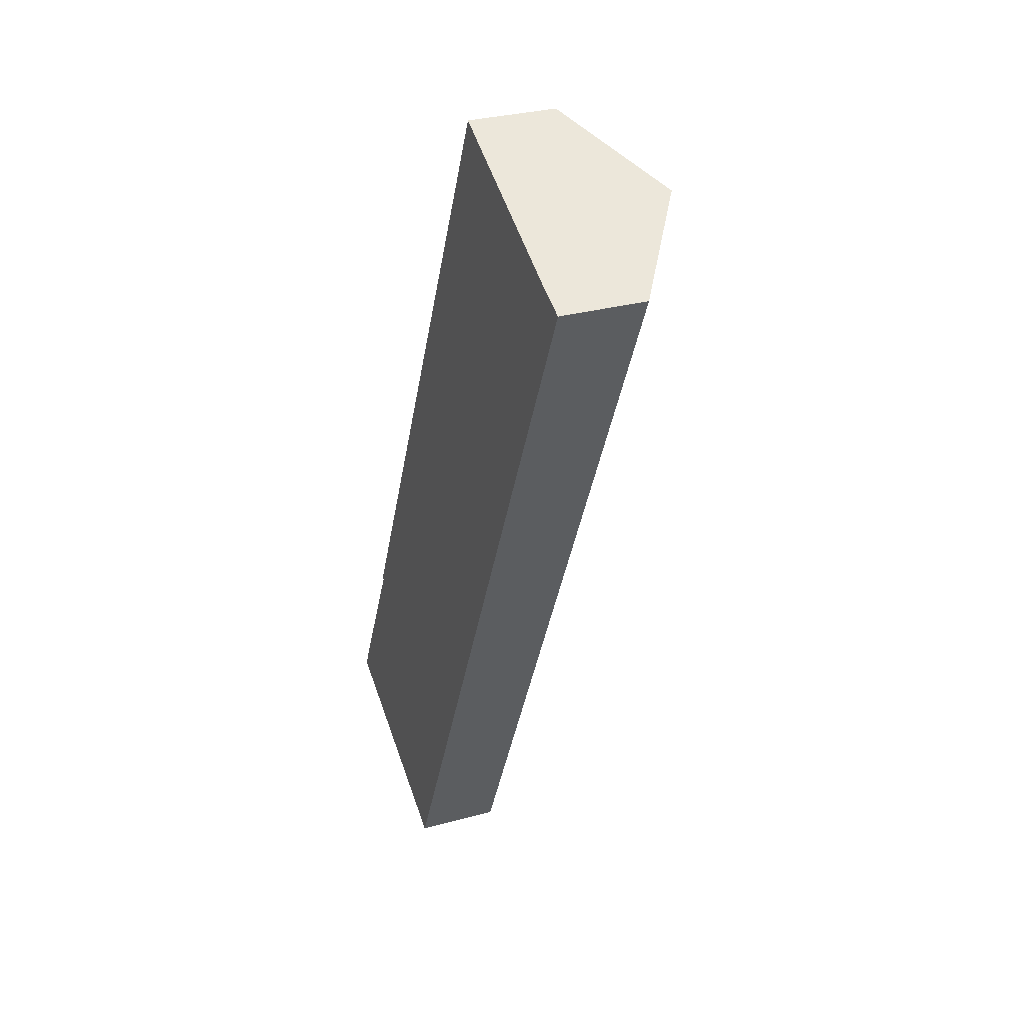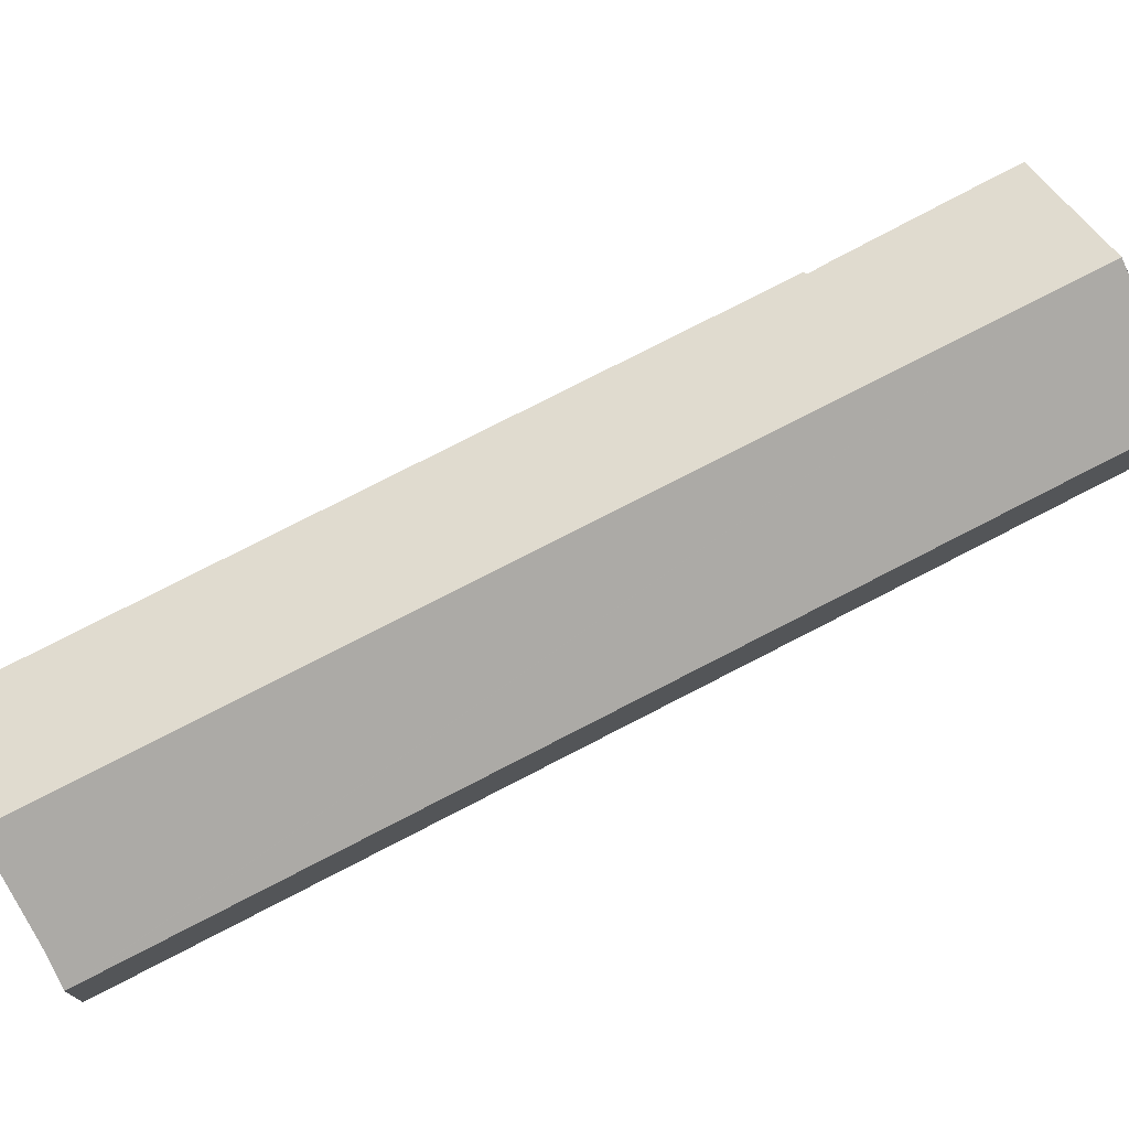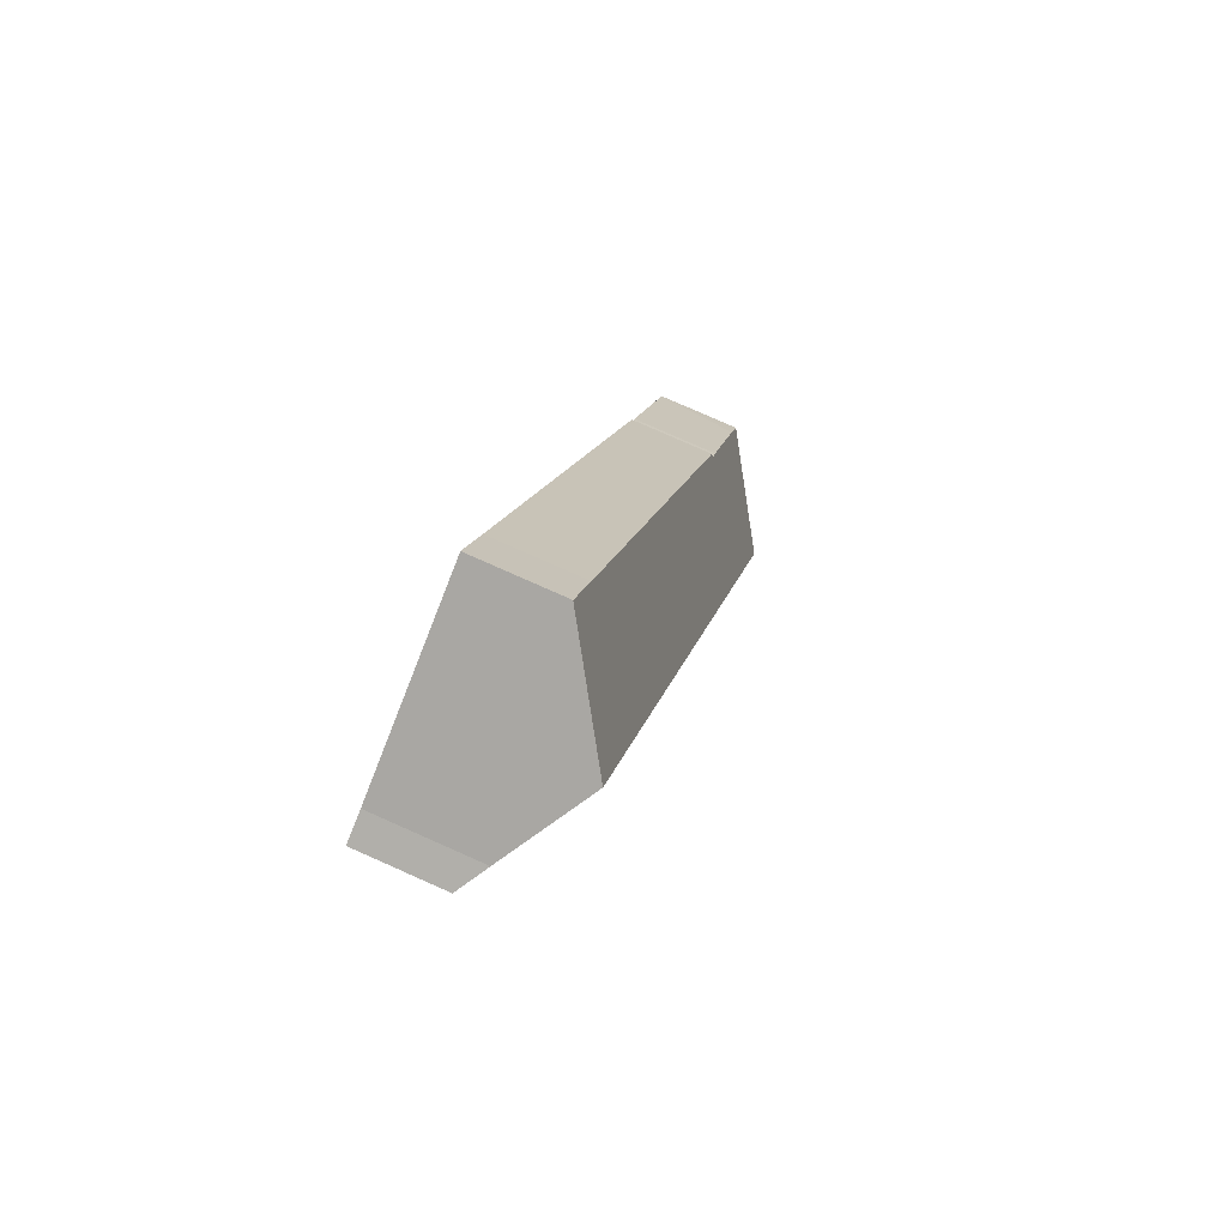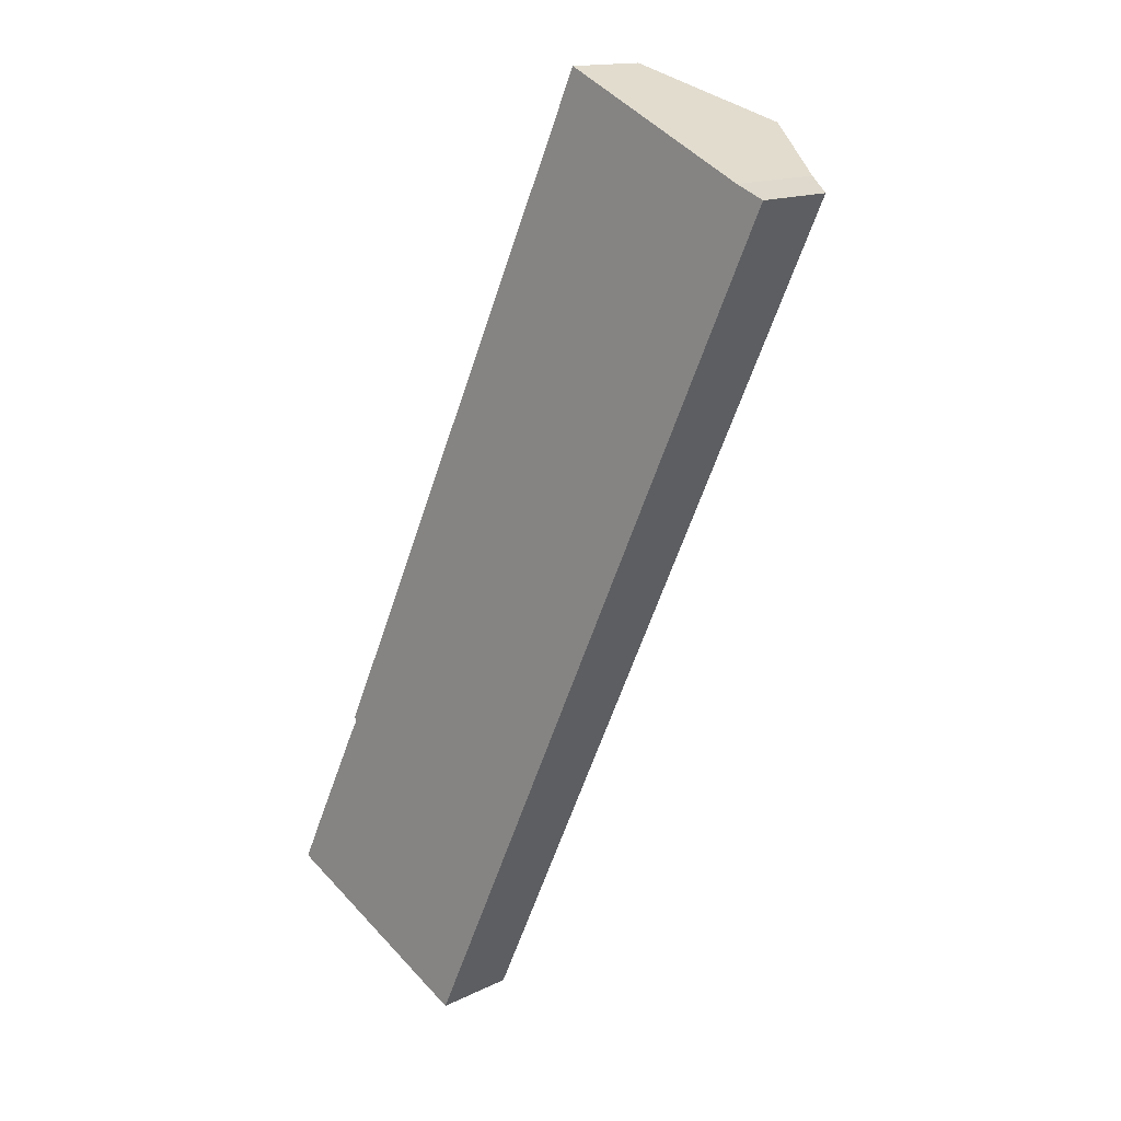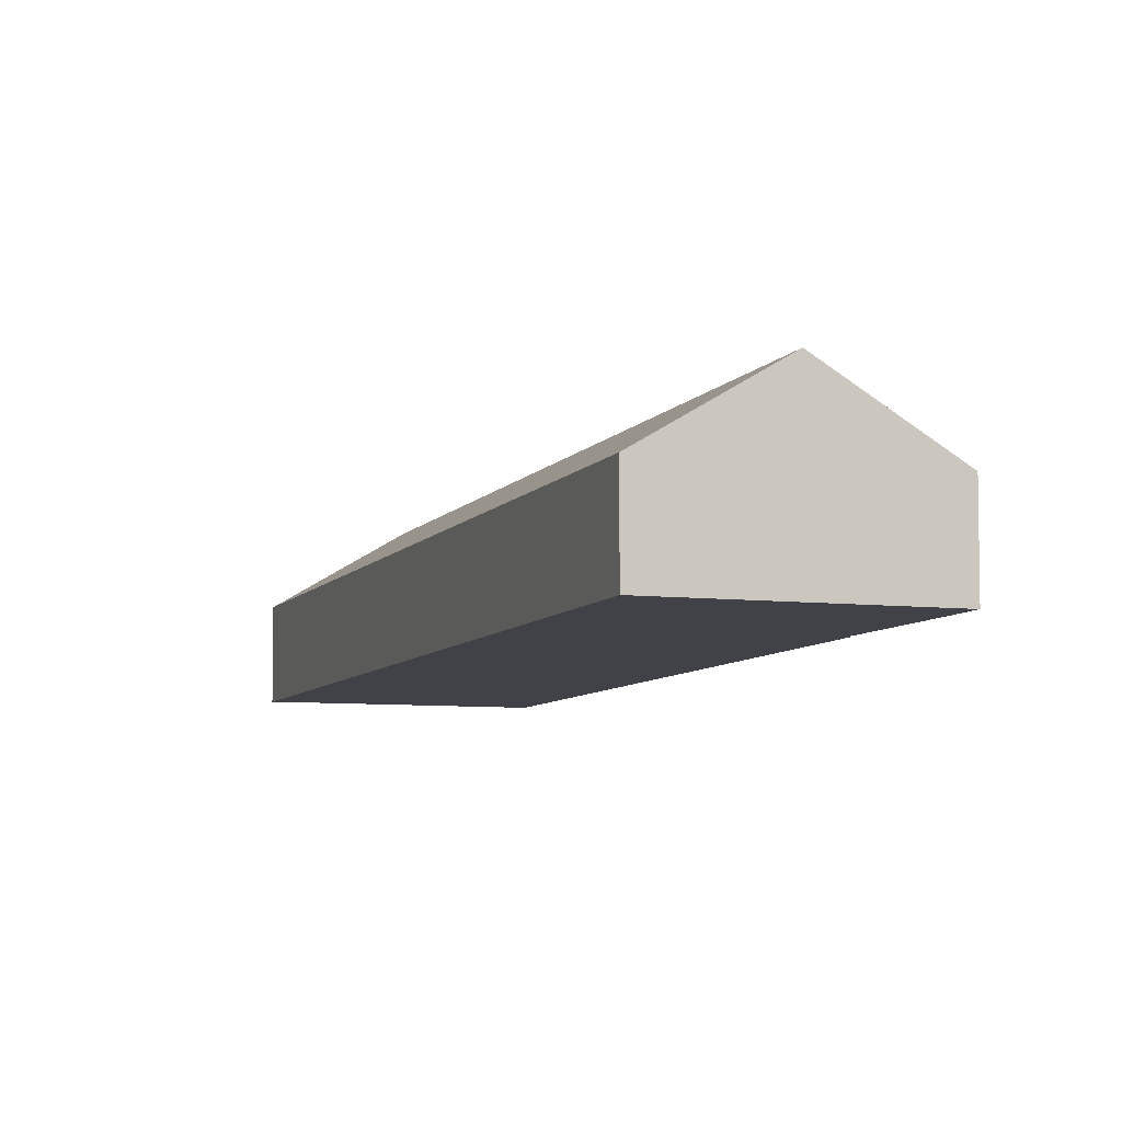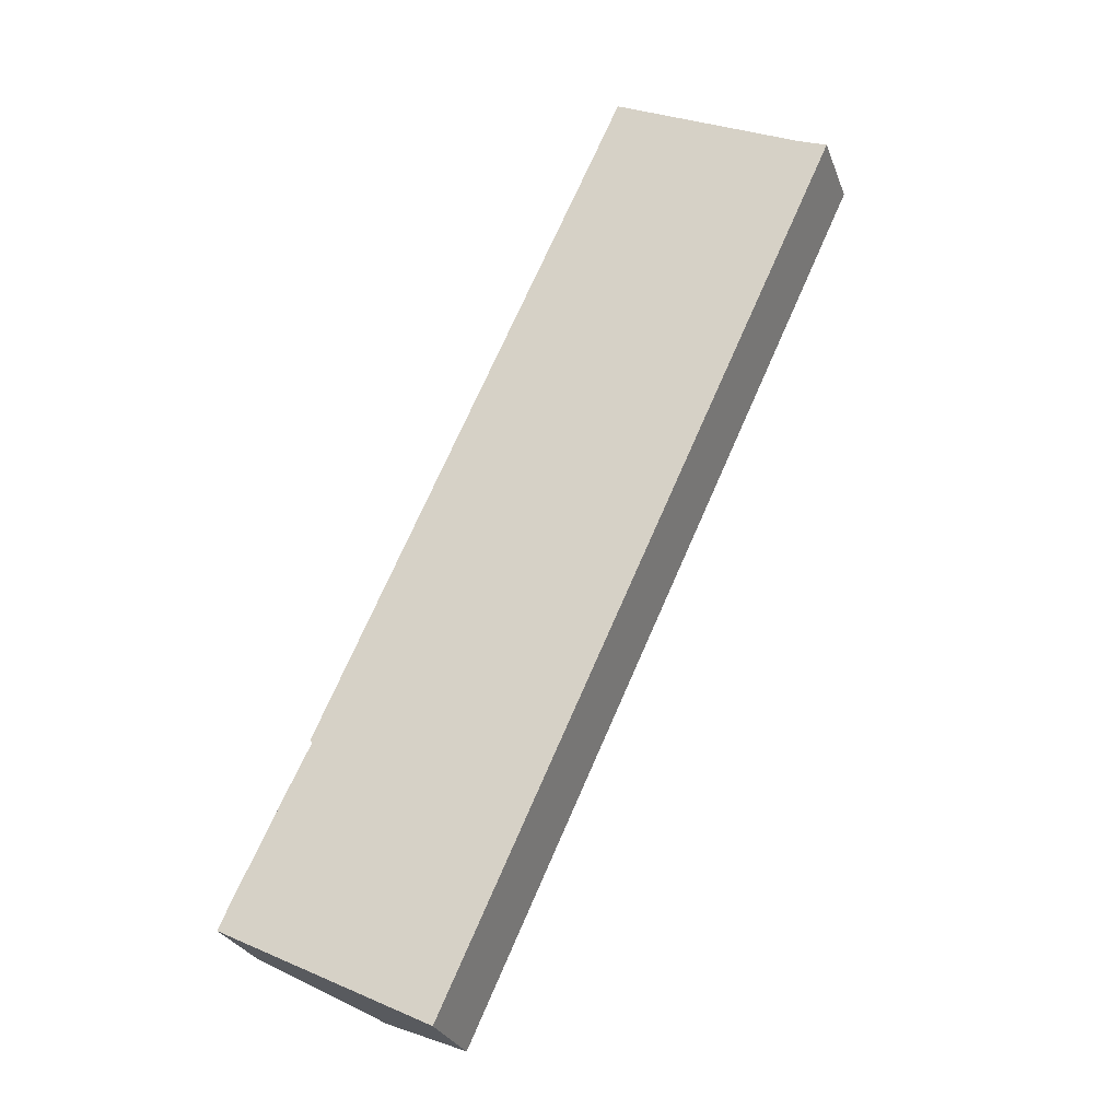
<metadata>
{"format":"obj","ext":"obj","renderer":"f3d","projection":"perspective","resolution":1024,"background":"white","views":[{"elev":30.6,"azim":68.4,"up":"+Z"},{"elev":76.1,"azim":87.4,"up":"+Y"},{"elev":78.9,"azim":113.9,"up":"+Z"},{"elev":14.8,"azim":43.4,"up":"+Z"},{"elev":-6.8,"azim":-173.4,"up":"+Y"},{"elev":-27.6,"azim":18.0,"up":"+Z"}]}
</metadata>
<code>
v  11.98 5.135 -6.025
v  34.97 4.915 43.04
v  12.31 4.915 -6.192
v  11.75 5.283 -5.913
v  6.116 9.016 -3.077
v  35.03 4.915 43.18
v  33.4 5.959 43.85
v  32.14 6.787 44.46
v  28.75 9.016 46.1
v  0 4.966 3.041e-16
v  0.878 4.972 1.884
v  4.357 5.066 9.061
v  4.886 5.103 10.06
v  4.758 4.991 10.24
v  20.91 5.001 45.28
v  22.63 4.992 49.06
v  0 0 0
v  4.357 -5.548e-16 9.061
v  0.878 -1.154e-16 1.884
v  4.886 -6.161e-16 10.06
v  4.758 -6.268e-16 10.24
v  20.91 -2.773e-15 45.28
v  22.63 -3.004e-15 49.06
v  12.31 3.792e-16 -6.192
v  11.98 3.689e-16 -6.025
v  11.75 3.621e-16 -5.913
v  6.116 1.884e-16 -3.077
v  28.75 -2.823e-15 46.1
v  32.14 -2.722e-15 44.46
v  33.4 -2.685e-15 43.85
v  35.03 -2.644e-15 43.18
v  34.97 -2.635e-15 43.04
g defaultobject
f 1 2 3
f 2 1 4
f 2 4 5
f 2 5 6
f 6 5 7
f 7 5 8
f 8 5 9
f 5 10 9
f 11 9 10
f 12 9 11
f 13 9 12
f 14 9 13
f 15 9 14
f 16 9 15
f 17 11 10
f 11 17 12
f 12 17 18
f 18 17 19
f 12 20 13
f 20 12 18
f 21 15 14
f 15 21 22
f 15 22 16
f 16 22 23
f 20 14 13
f 14 20 21
f 4 10 5
f 10 4 1
f 10 1 3
f 10 3 24
f 10 24 17
f 17 24 25
f 17 25 26
f 17 26 27
f 23 9 16
f 9 23 28
f 9 28 8
f 8 28 29
f 8 29 7
f 7 29 30
f 30 6 7
f 6 30 31
f 31 2 6
f 2 31 3
f 3 31 24
f 24 31 32
f 22 28 23
f 28 22 29
f 29 22 30
f 30 22 32
f 32 22 24
f 24 22 20
f 20 22 21
f 24 20 18
f 24 18 19
f 24 19 17
f 24 17 27
f 24 27 25
f 25 27 26
f 32 31 30

</code>
